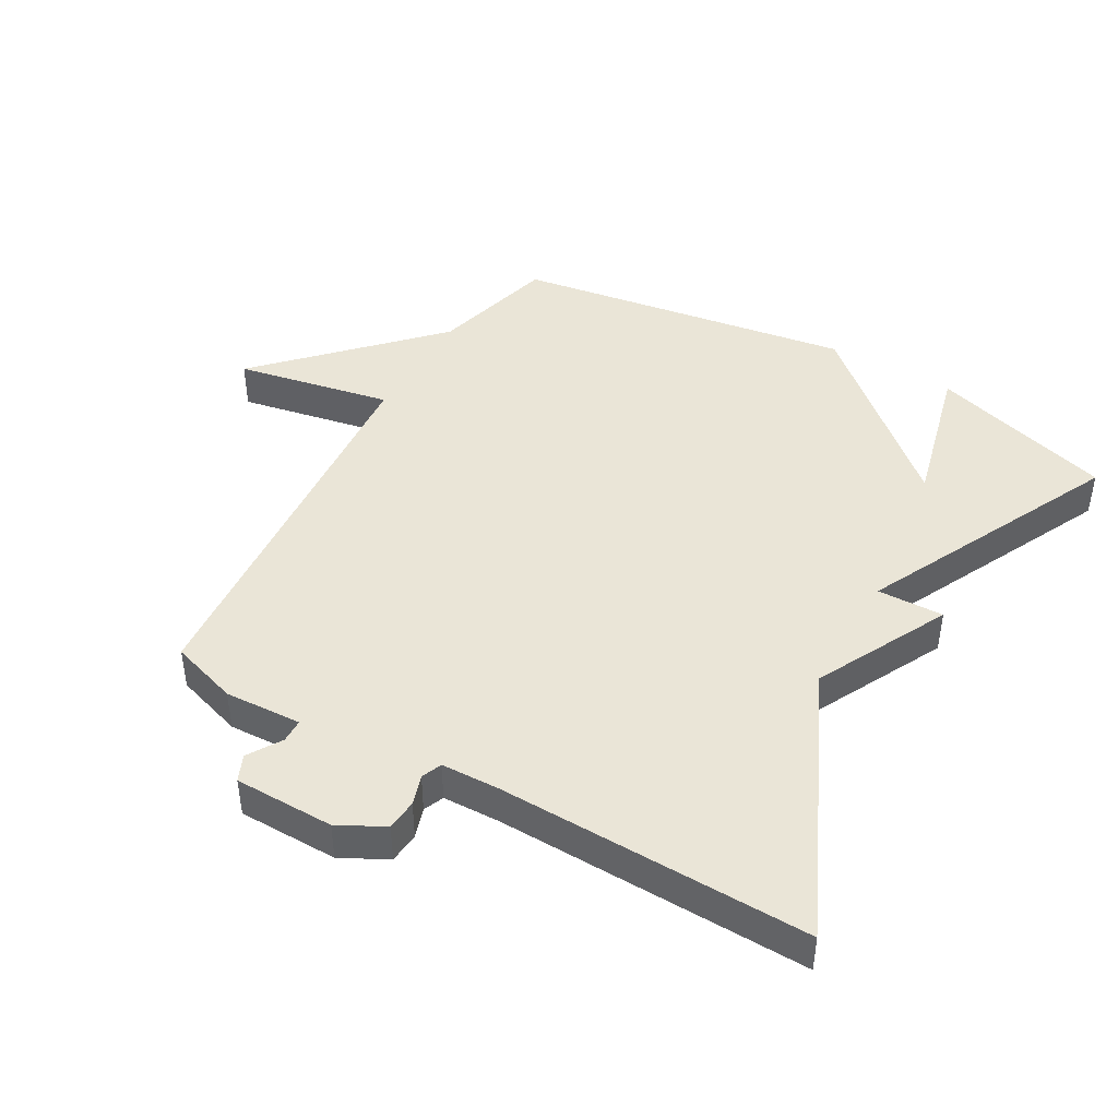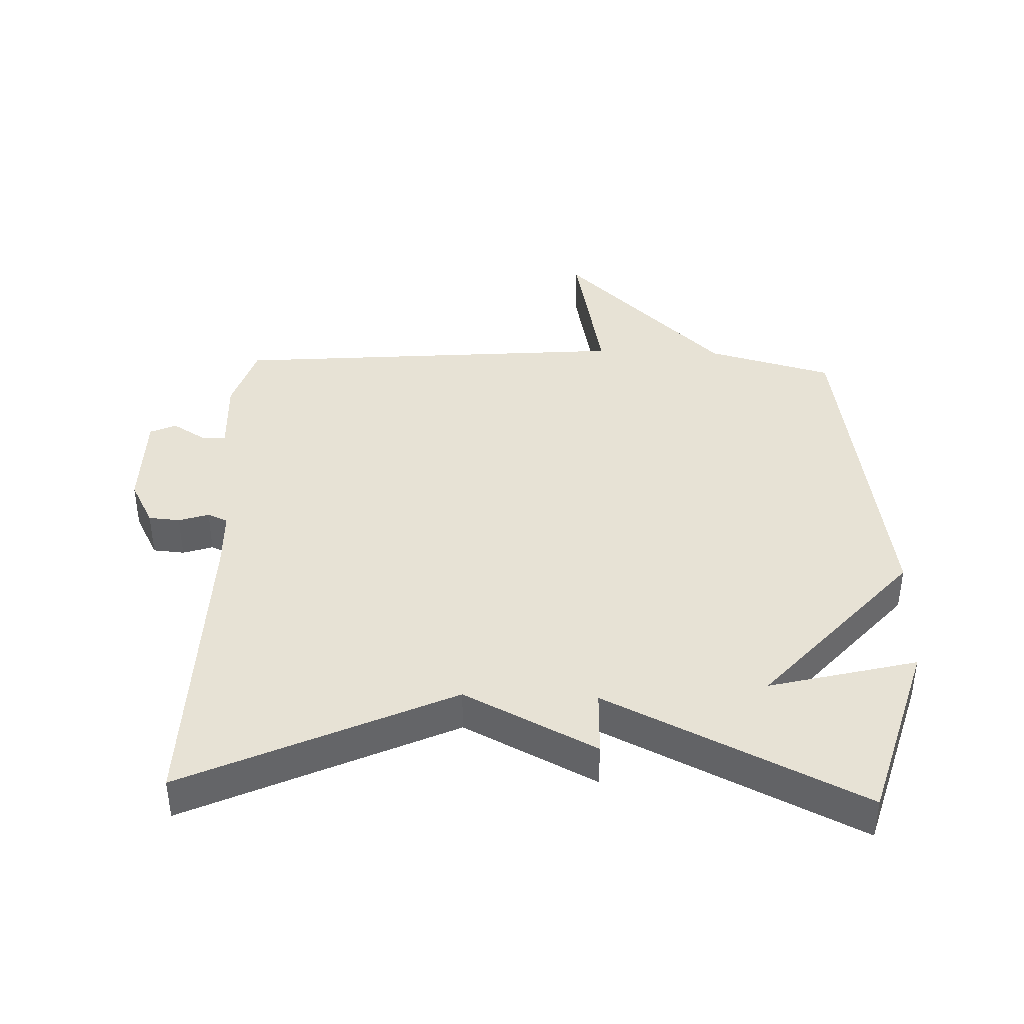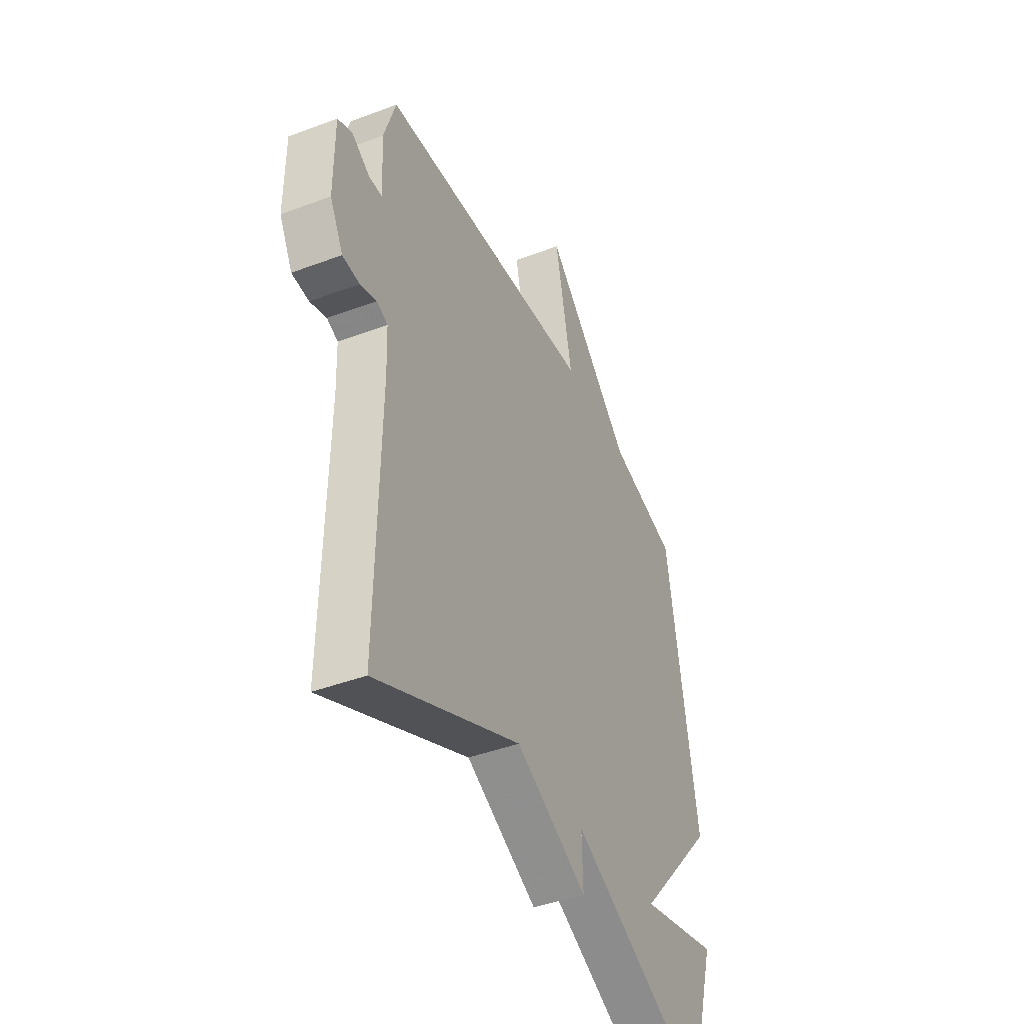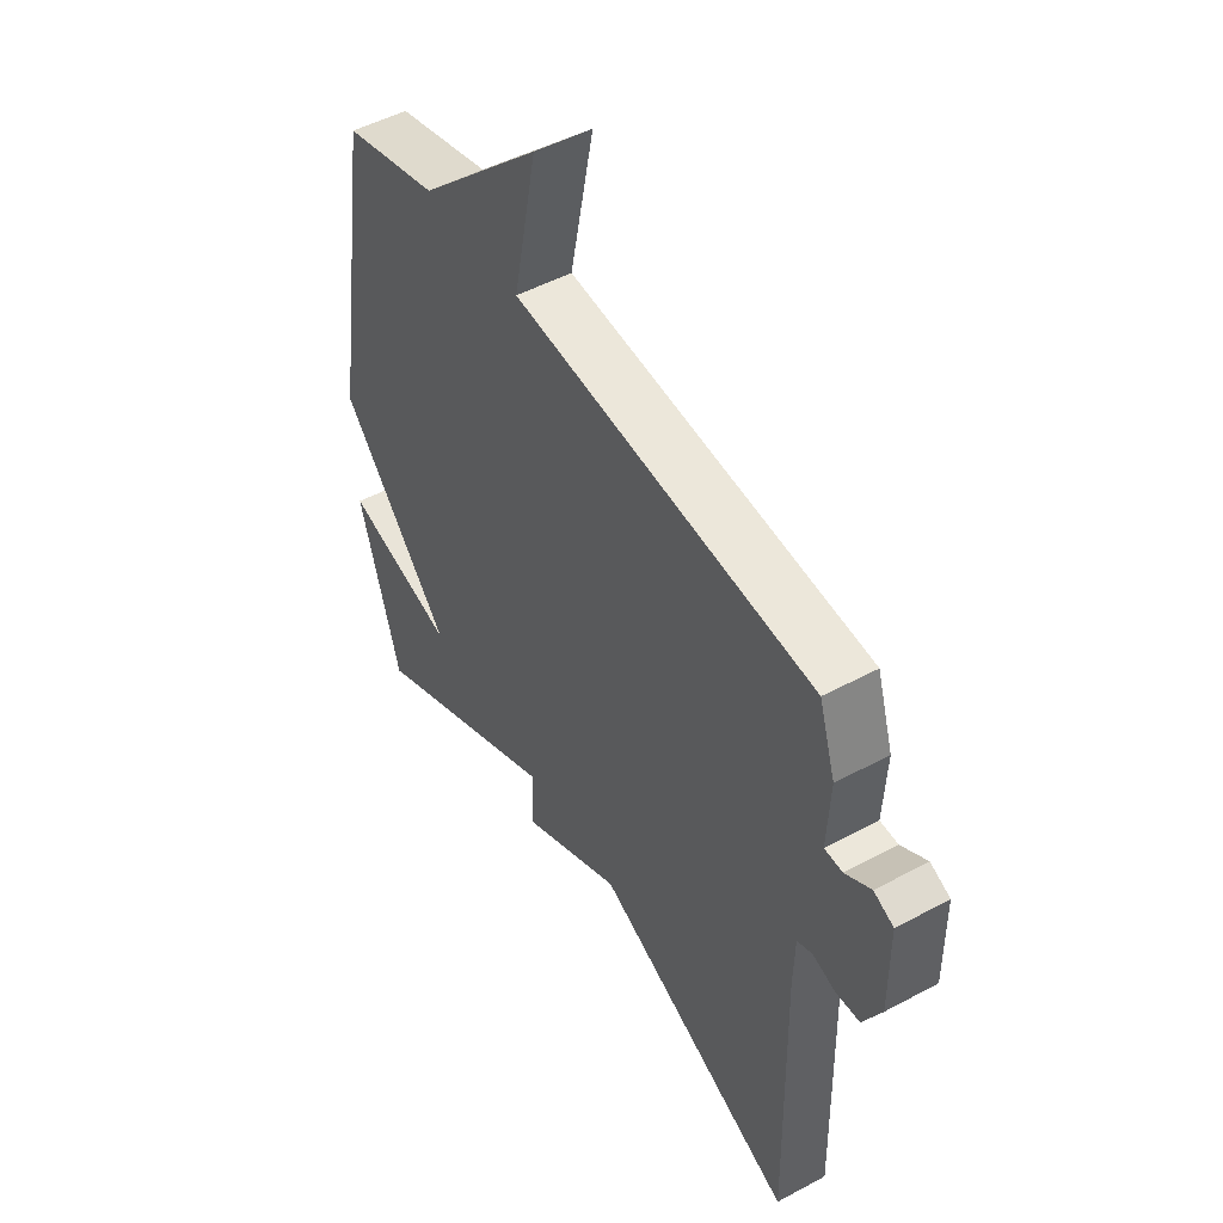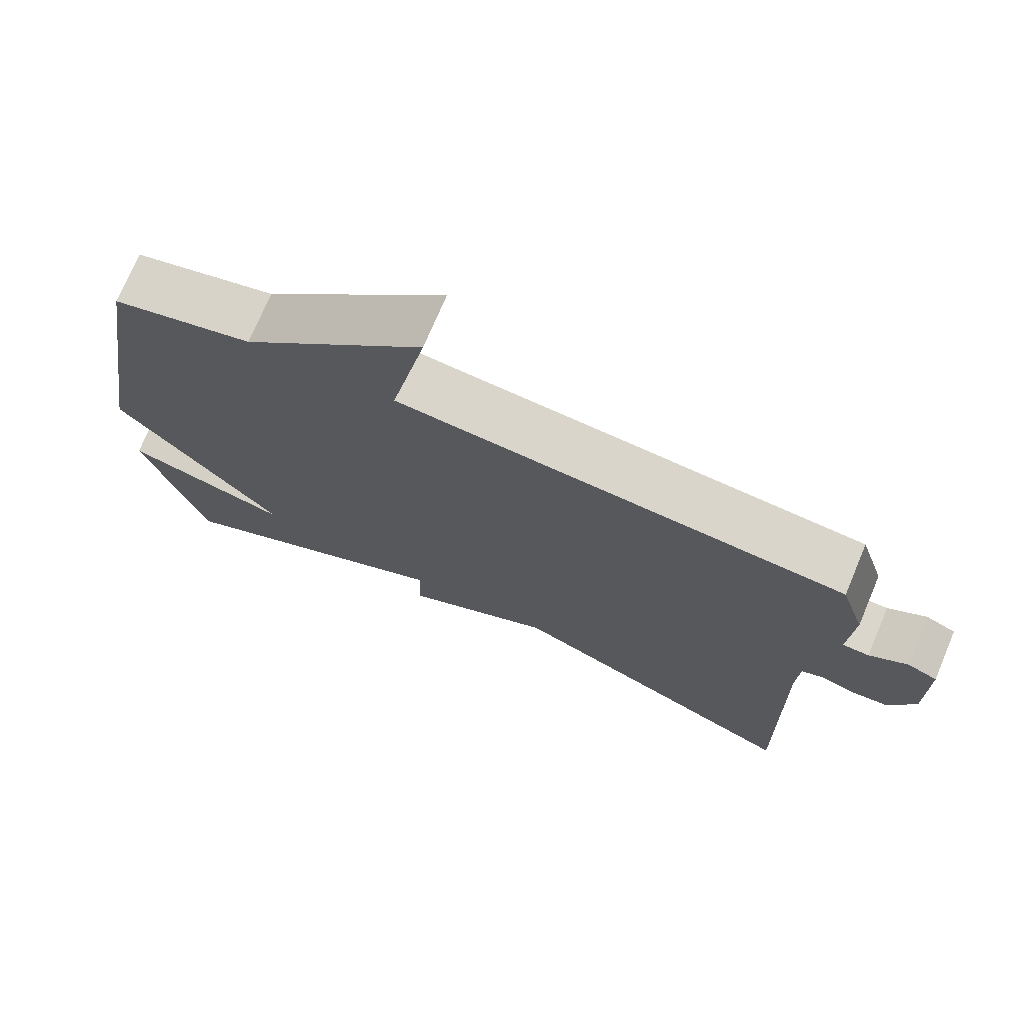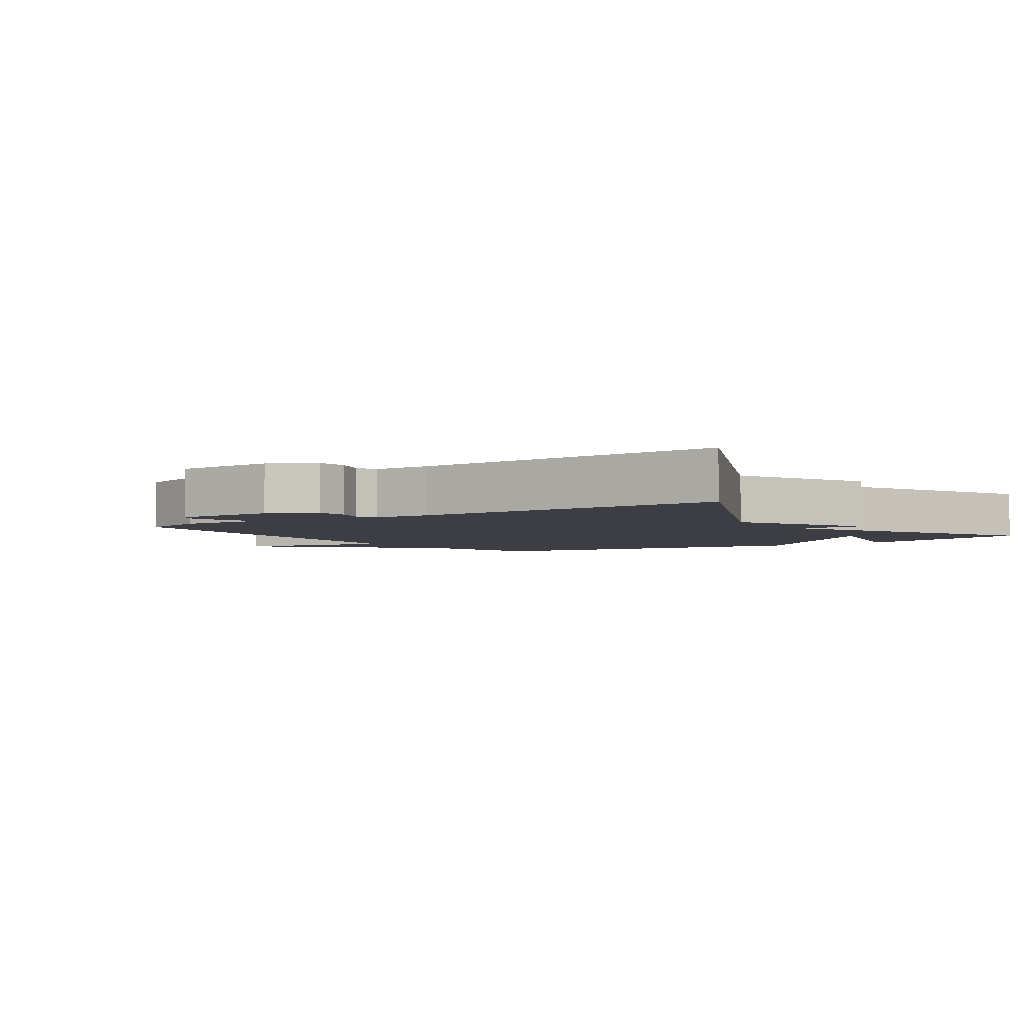
<metadata>
{"format":"obj","ext":"obj","renderer":"f3d","projection":"perspective","resolution":1024,"background":"white","views":[{"elev":44.4,"azim":119.9,"up":"+Y"},{"elev":40.5,"azim":-177.9,"up":"+Y"},{"elev":-42.6,"azim":114.2,"up":"+Z"},{"elev":49.3,"azim":59.2,"up":"+Z"},{"elev":73.4,"azim":22.9,"up":"+Z"},{"elev":-3.7,"azim":124.7,"up":"+Y"}]}
</metadata>
<code>
v 0.5 0.07 -0.5
v 0.093 0.07 -0.311
v -0.11 0.07 -0.413
v -0.107 0.07 -0.311
v -0.5 0.07 -0.5
v -0.583 0.07 -0.219
v -0.357 0.07 -0.277
v -0.583 0.07 -0.019
v -0.5 0.07 0.5
v -0.308 0.07 0.551
v -0.06 0.07 0.79
v -0.108 0.07 0.551
v 0.5 0.07 0.5
v 0.533 0.07 0.396
v 0.527 0.07 0.278
v 0.563 0.07 0.277
v 0.615 0.07 0.309
v 0.655 0.07 0.291
v 0.656 0.07 0.138
v 0.619 0.07 0.068
v 0.571 0.07 0.064
v 0.525 0.07 0.079
v 0.494 0.07 0.066
v 0.491 0.07 -0.022
v 0.5 0 -0.5
v 0.093 0 -0.311
v -0.11 0 -0.413
v -0.107 0 -0.311
v -0.5 0 -0.5
v -0.583 0 -0.219
v -0.357 0 -0.277
v -0.583 0 -0.019
v -0.5 0 0.5
v -0.308 0 0.551
v -0.06 0 0.79
v -0.108 0 0.551
v 0.5 0 0.5
v 0.533 0 0.396
v 0.527 0 0.278
v 0.563 0 0.277
v 0.615 0 0.309
v 0.655 0 0.291
v 0.656 0 0.138
v 0.619 0 0.068
v 0.571 0 0.064
v 0.525 0 0.079
v 0.494 0 0.066
v 0.491 0 -0.022
f 20 21 22
f 19 20 22
f 18 19 22
f 17 18 22
f 16 17 22
f 15 16 22 23
f 14 15 23
f 13 14 23
f 12 13 23
f 10 11 12
f 12 23 24
f 10 12 24
f 9 10 24
f 8 9 24
f 7 8 24
f 5 6 7
f 4 5 7 24
f 2 3 4 24
f 1 2 24
f 46 45 44
f 46 44 43
f 46 43 42
f 46 42 41
f 46 41 40
f 47 46 40 39
f 47 39 38
f 47 38 37
f 47 37 36
f 36 35 34
f 48 47 36
f 48 36 34
f 48 34 33
f 48 33 32
f 48 32 31
f 31 30 29
f 48 31 29 28
f 48 28 27 26
f 48 26 25
f 1 25 26 2
f 2 26 27 3
f 3 27 28 4
f 4 28 29 5
f 5 29 30 6
f 6 30 31 7
f 7 31 32 8
f 8 32 33 9
f 9 33 34 10
f 10 34 35 11
f 11 35 36 12
f 12 36 37 13
f 13 37 38 14
f 14 38 39 15
f 15 39 40 16
f 16 40 41 17
f 17 41 42 18
f 18 42 43 19
f 19 43 44 20
f 20 44 45 21
f 21 45 46 22
f 22 46 47 23
f 23 47 48 24
f 24 48 25 1

</code>
